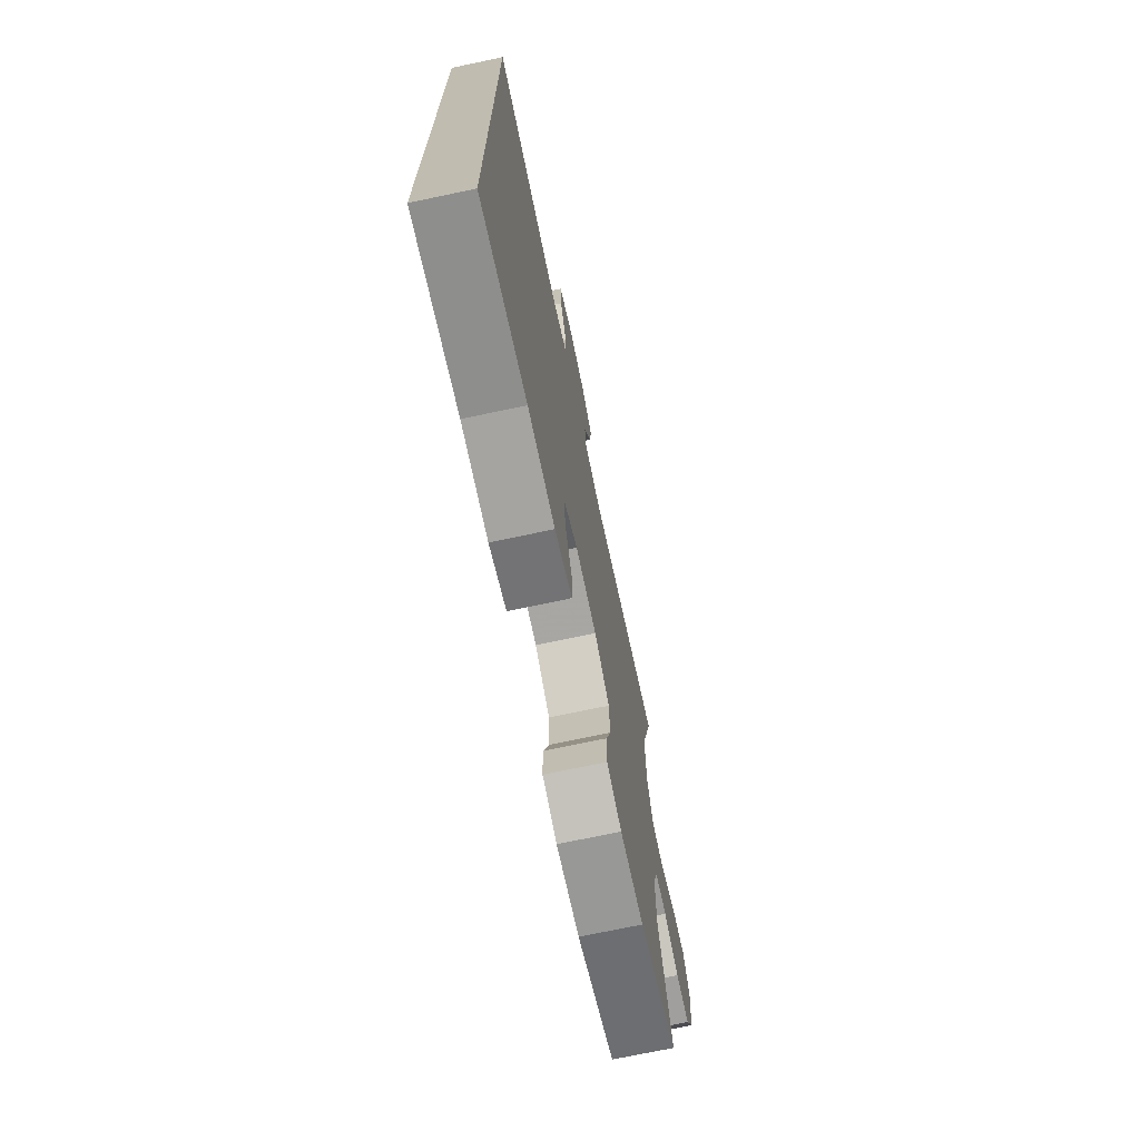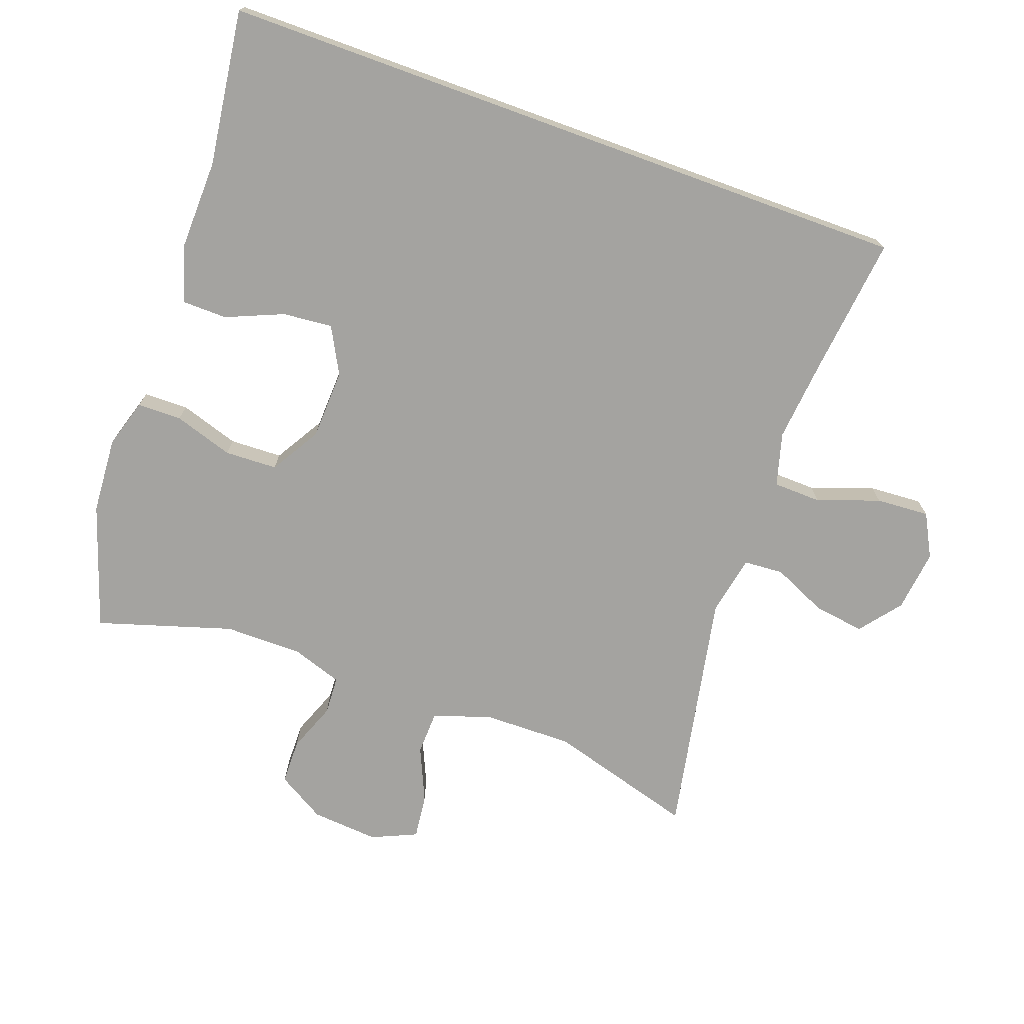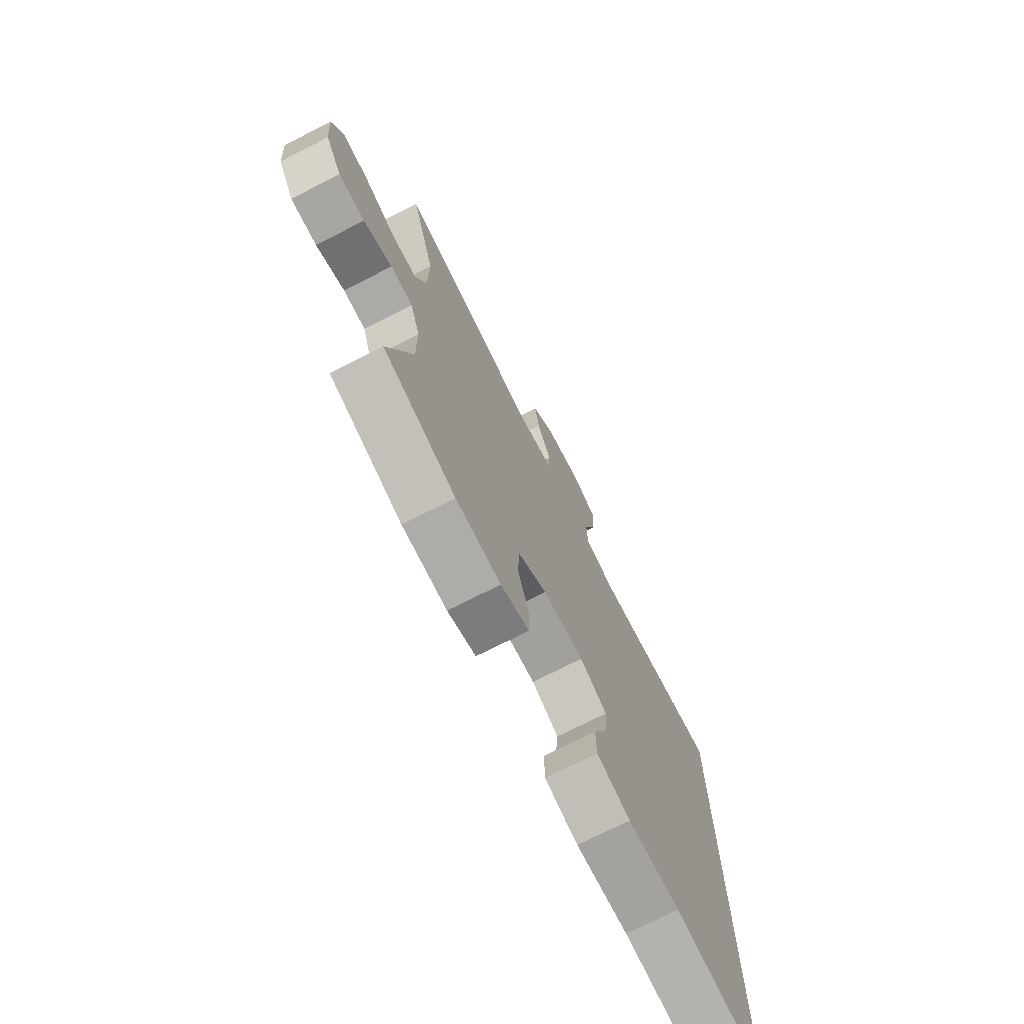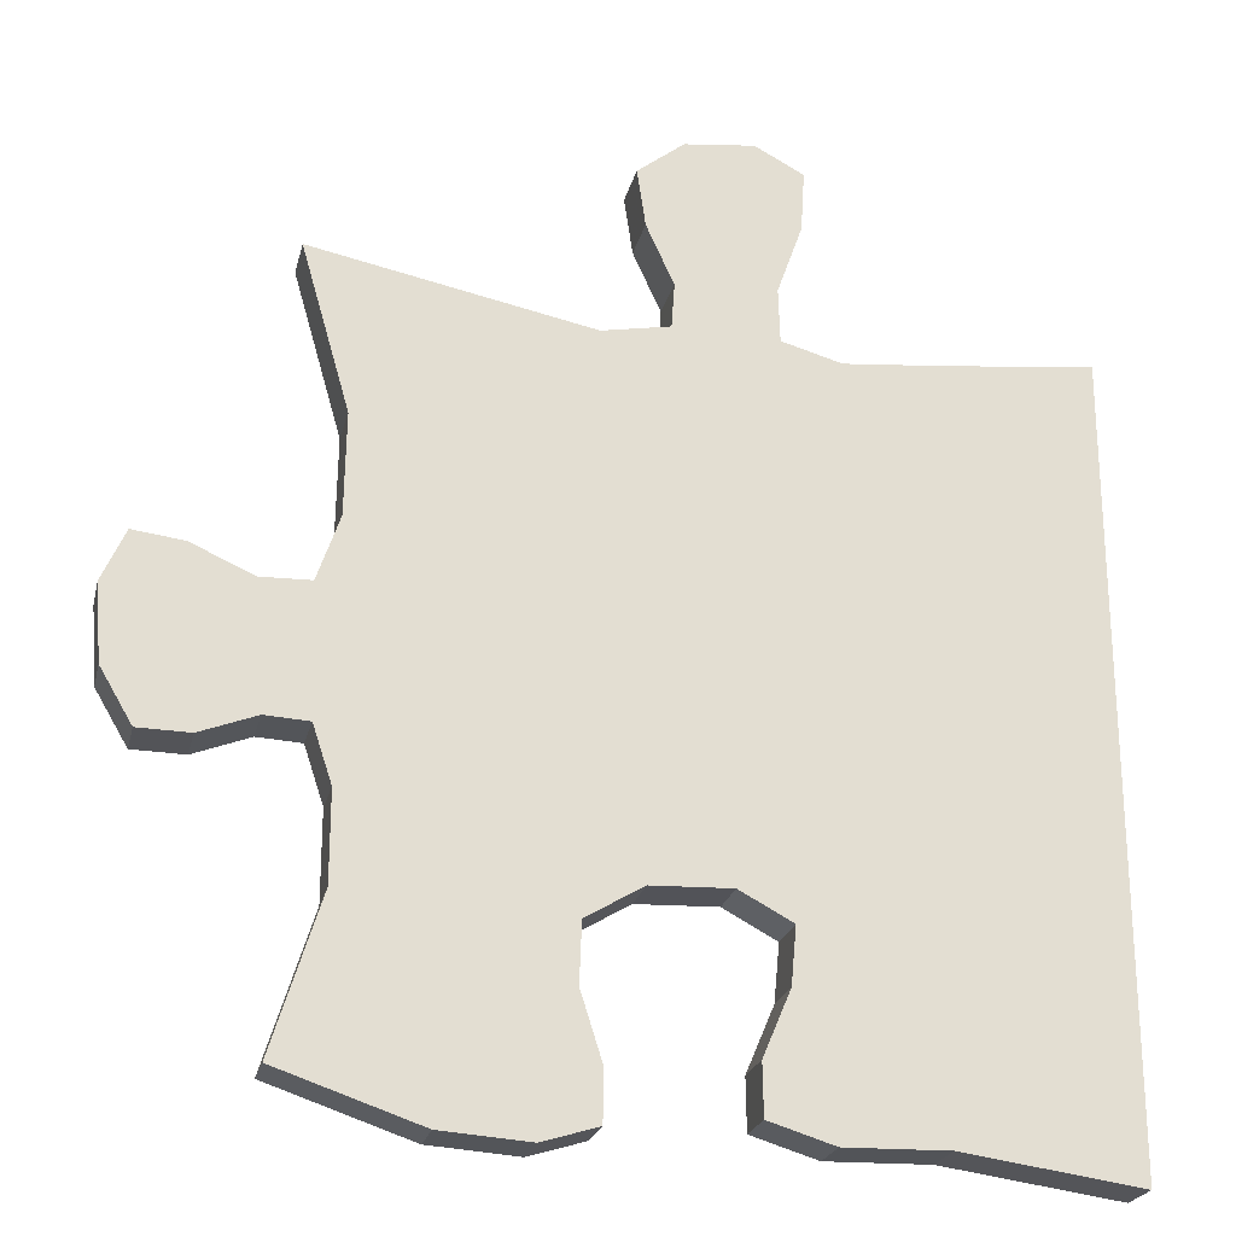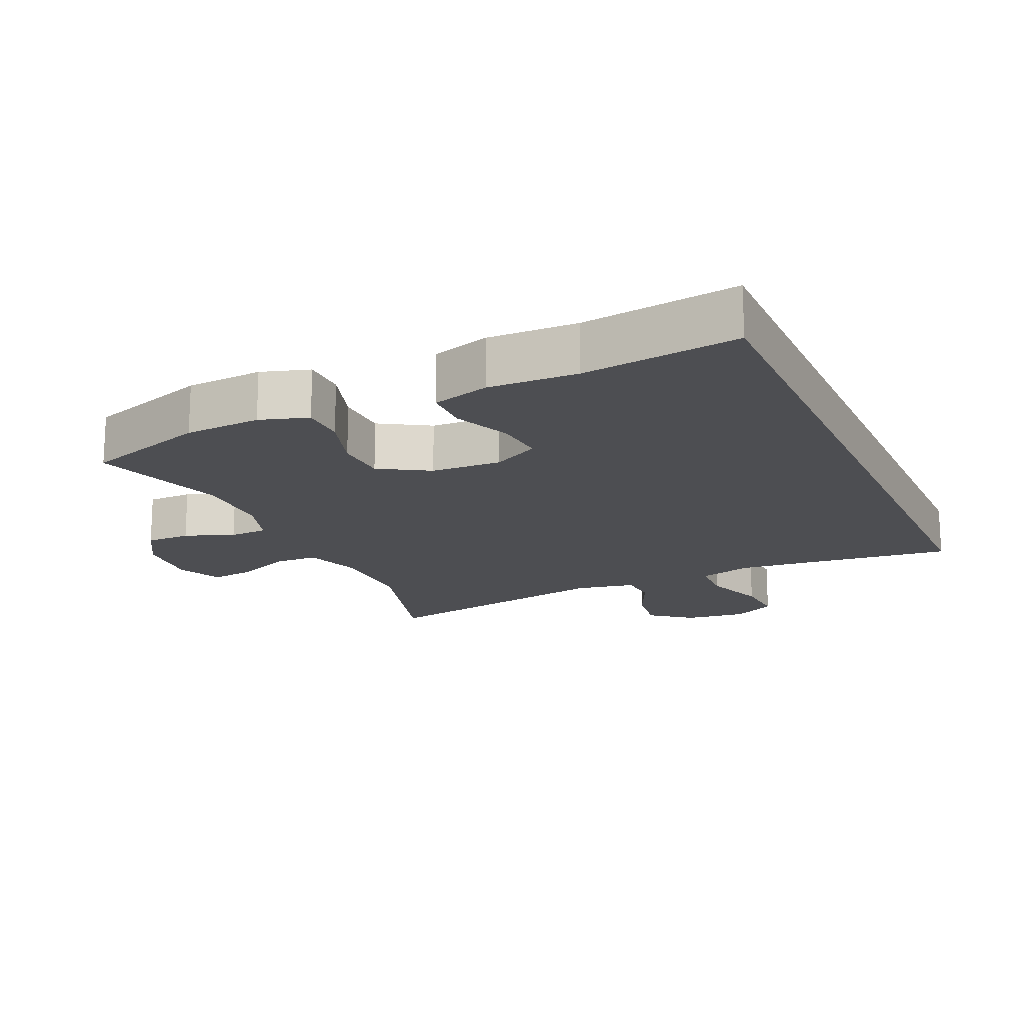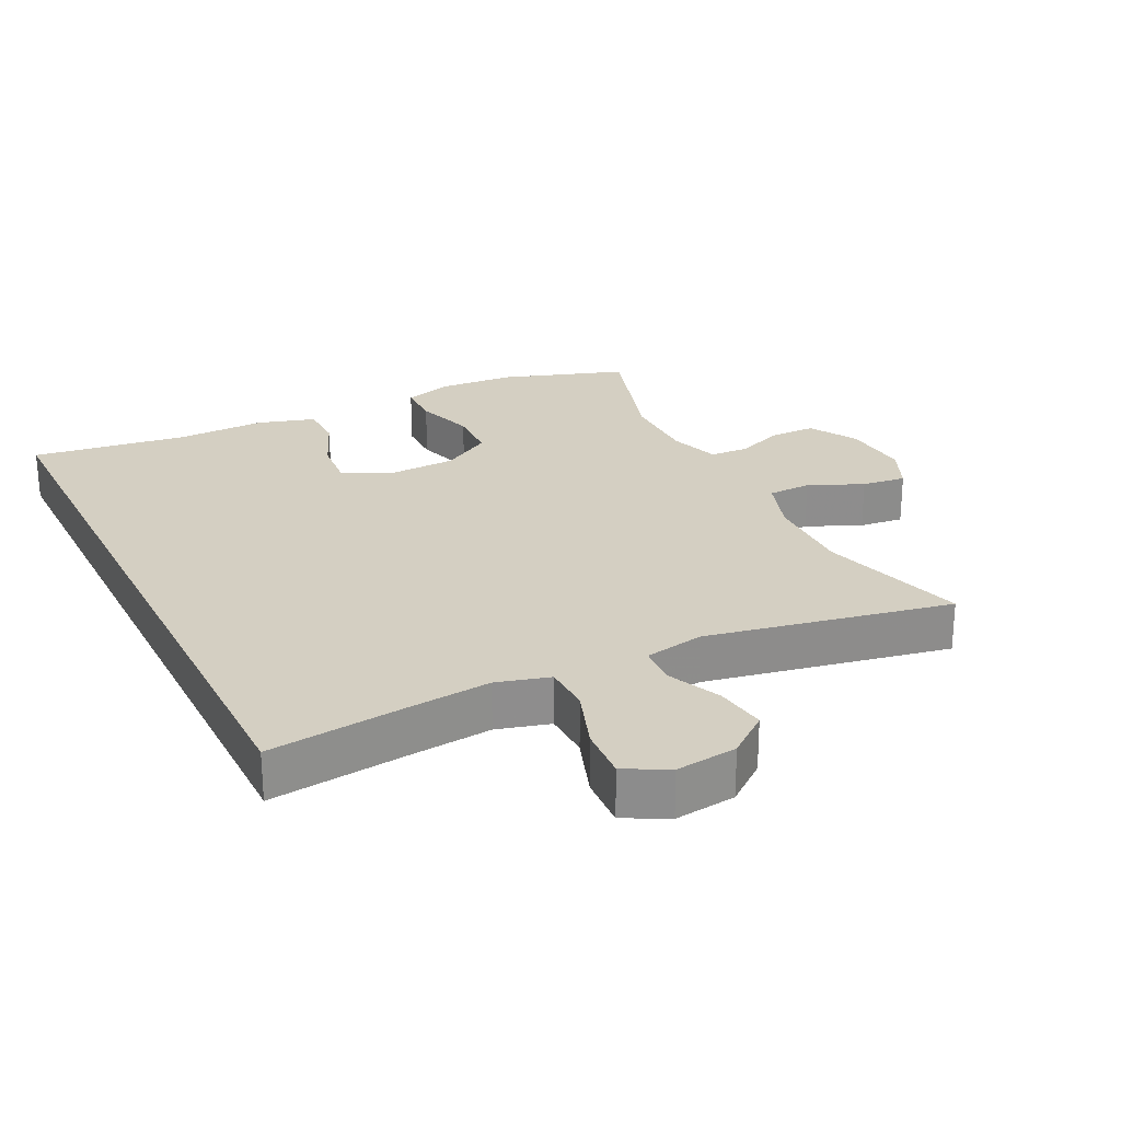
<metadata>
{"format":"obj","ext":"obj","renderer":"f3d","projection":"perspective","resolution":1024,"background":"white","views":[{"elev":-72.3,"azim":-78.1,"up":"+Z"},{"elev":-72.9,"azim":-110.0,"up":"+Y"},{"elev":-73.4,"azim":117.0,"up":"+Z"},{"elev":-23.4,"azim":166.9,"up":"+Z"},{"elev":-17.1,"azim":-155.9,"up":"+Y"},{"elev":25.6,"azim":-26.5,"up":"+Y"}]}
</metadata>
<code>
v 0.5 0.07 0.5
v 0.437 0.07 0.281
v 0.439 0.07 0.148
v 0.468 0.07 0.063
v 0.533 0.07 0.061
v 0.614 0.07 0.097
v 0.68 0.07 0.105
v 0.71 0.07 0.038
v 0.702 0.07 -0.062
v 0.66 0.07 -0.133
v 0.593 0.07 -0.134
v 0.52 0.07 -0.106
v 0.463 0.07 -0.109
v 0.438 0.07 -0.184
v 0.438 0.07 -0.3
v 0.5 0.07 -0.5
v 0.316 0.07 -0.562
v 0.202 0.07 -0.57
v 0.13 0.07 -0.548
v 0.129 0.07 -0.482
v 0.157 0.07 -0.394
v 0.154 0.07 -0.316
v 0.08 0.07 -0.272
v -0.024 0.07 -0.268
v -0.093 0.07 -0.305
v -0.086 0.07 -0.379
v -0.05 0.07 -0.464
v -0.051 0.07 -0.531
v -0.136 0.07 -0.557
v -0.269 0.07 -0.554
v -0.5 0.07 -0.586
v -0.5 0.07 0.455
v -0.294 0.07 0.432
v -0.171 0.07 0.42
v -0.092 0.07 0.442
v -0.09 0.07 0.513
v -0.123 0.07 0.606
v -0.128 0.07 0.685
v -0.064 0.07 0.719
v 0.028 0.07 0.708
v 0.089 0.07 0.66
v 0.078 0.07 0.584
v 0.042 0.07 0.504
v 0.046 0.07 0.445
v 0.135 0.07 0.428
v 0.5 0 0.5
v 0.437 0 0.281
v 0.439 0 0.148
v 0.468 0 0.063
v 0.533 0 0.061
v 0.614 0 0.097
v 0.68 0 0.105
v 0.71 0 0.038
v 0.702 0 -0.062
v 0.66 0 -0.133
v 0.593 0 -0.134
v 0.52 0 -0.106
v 0.463 0 -0.109
v 0.438 0 -0.184
v 0.438 0 -0.3
v 0.5 0 -0.5
v 0.316 0 -0.562
v 0.202 0 -0.57
v 0.13 0 -0.548
v 0.129 0 -0.482
v 0.157 0 -0.394
v 0.154 0 -0.316
v 0.08 0 -0.272
v -0.024 0 -0.268
v -0.093 0 -0.305
v -0.086 0 -0.379
v -0.05 0 -0.464
v -0.051 0 -0.531
v -0.136 0 -0.557
v -0.269 0 -0.554
v -0.5 0 -0.586
v -0.5 0 0.455
v -0.294 0 0.432
v -0.171 0 0.42
v -0.092 0 0.442
v -0.09 0 0.513
v -0.123 0 0.606
v -0.128 0 0.685
v -0.064 0 0.719
v 0.028 0 0.708
v 0.089 0 0.66
v 0.078 0 0.584
v 0.042 0 0.504
v 0.046 0 0.445
v 0.135 0 0.428
f 40 41 42 43
f 40 43 44
f 39 40 44
f 36 37 38 39
f 35 36 39 44
f 34 35 44 45
f 30 31 32 33
f 30 33 34
f 26 27 28 29
f 25 26 29 30
f 18 19 20 21
f 18 21 22
f 15 16 17 18
f 14 15 18 22
f 13 14 22 23
f 9 10 11 12
f 9 12 13
f 8 9 13
f 5 6 7 8
f 4 5 8 13
f 3 4 13 23
f 45 1 2
f 25 30 34 45
f 24 25 45 2
f 2 3 23 24
f 88 87 86 85
f 89 88 85
f 89 85 84
f 84 83 82 81
f 89 84 81 80
f 90 89 80 79
f 78 77 76 75
f 79 78 75
f 74 73 72 71
f 75 74 71 70
f 66 65 64 63
f 67 66 63
f 63 62 61 60
f 67 63 60 59
f 68 67 59 58
f 57 56 55 54
f 58 57 54
f 58 54 53
f 53 52 51 50
f 58 53 50 49
f 68 58 49 48
f 47 46 90
f 90 79 75 70
f 47 90 70 69
f 69 68 48 47
f 1 46 47 2
f 2 47 48 3
f 3 48 49 4
f 4 49 50 5
f 5 50 51 6
f 6 51 52 7
f 7 52 53 8
f 8 53 54 9
f 9 54 55 10
f 10 55 56 11
f 11 56 57 12
f 12 57 58 13
f 13 58 59 14
f 14 59 60 15
f 15 60 61 16
f 16 61 62 17
f 17 62 63 18
f 18 63 64 19
f 19 64 65 20
f 20 65 66 21
f 21 66 67 22
f 22 67 68 23
f 23 68 69 24
f 24 69 70 25
f 25 70 71 26
f 26 71 72 27
f 27 72 73 28
f 28 73 74 29
f 29 74 75 30
f 30 75 76 31
f 31 76 77 32
f 32 77 78 33
f 33 78 79 34
f 34 79 80 35
f 35 80 81 36
f 36 81 82 37
f 37 82 83 38
f 38 83 84 39
f 39 84 85 40
f 40 85 86 41
f 41 86 87 42
f 42 87 88 43
f 43 88 89 44
f 44 89 90 45
f 45 90 46 1

</code>
